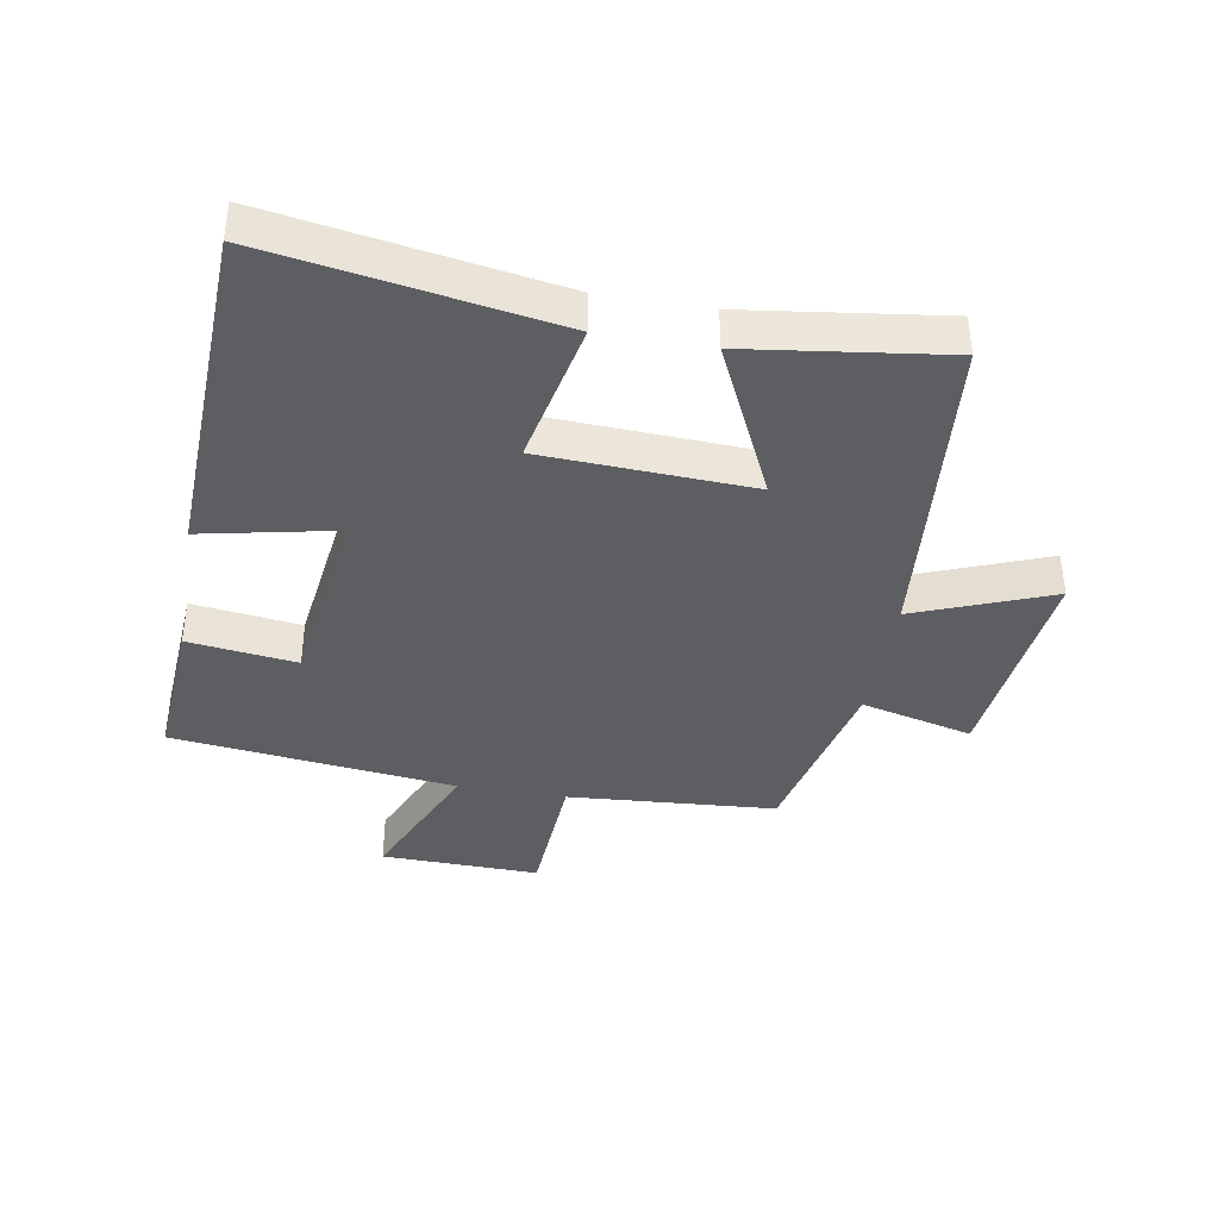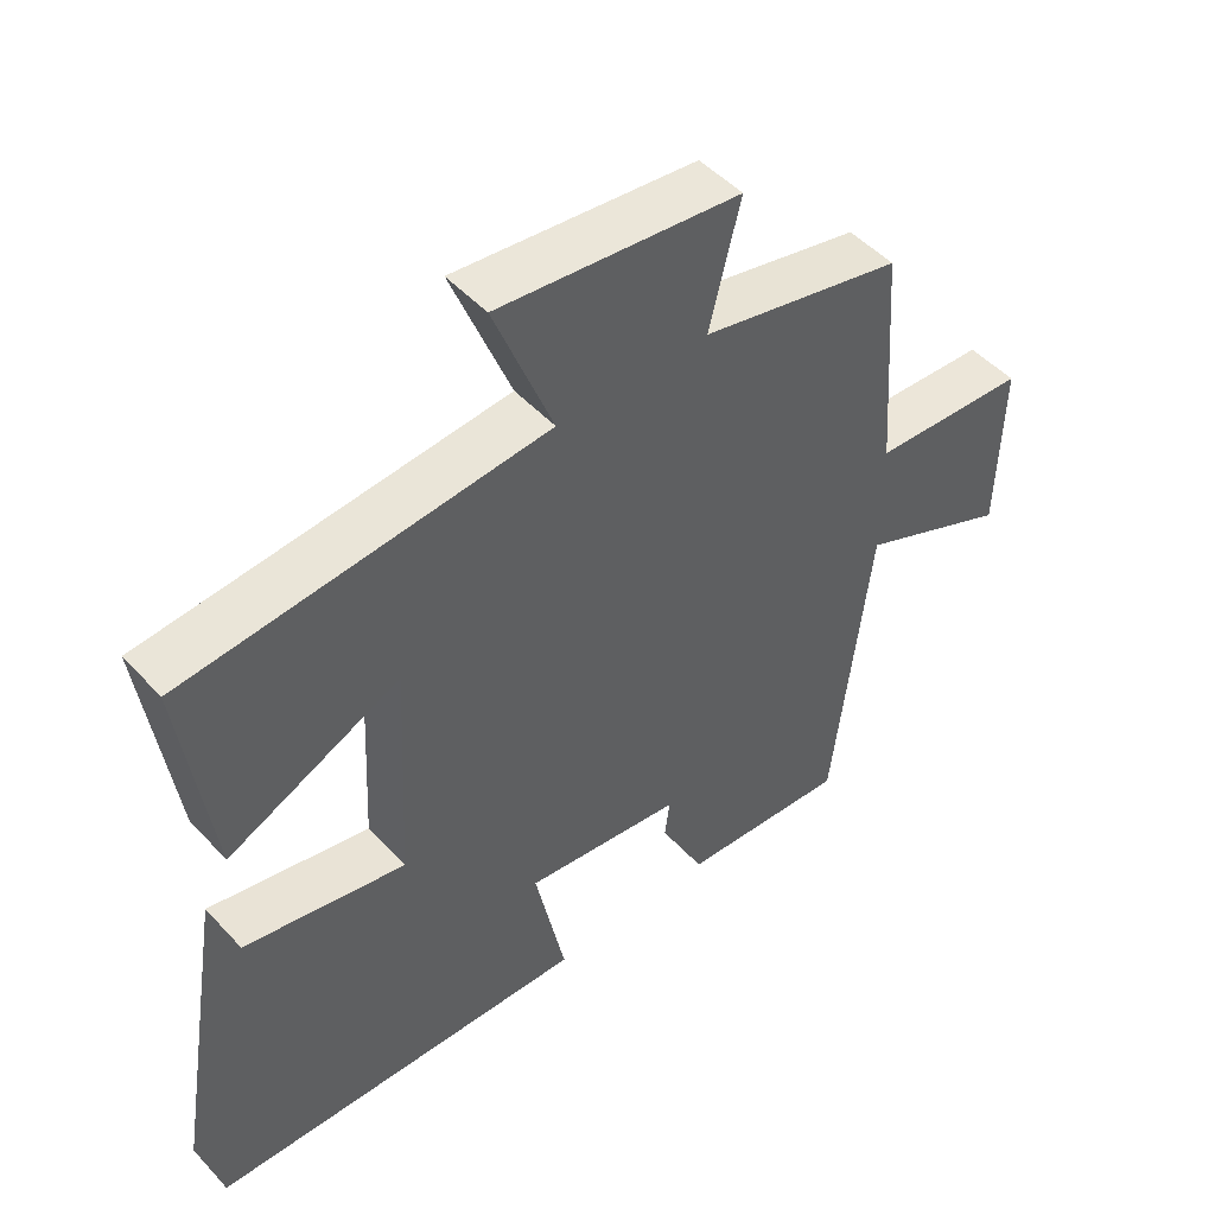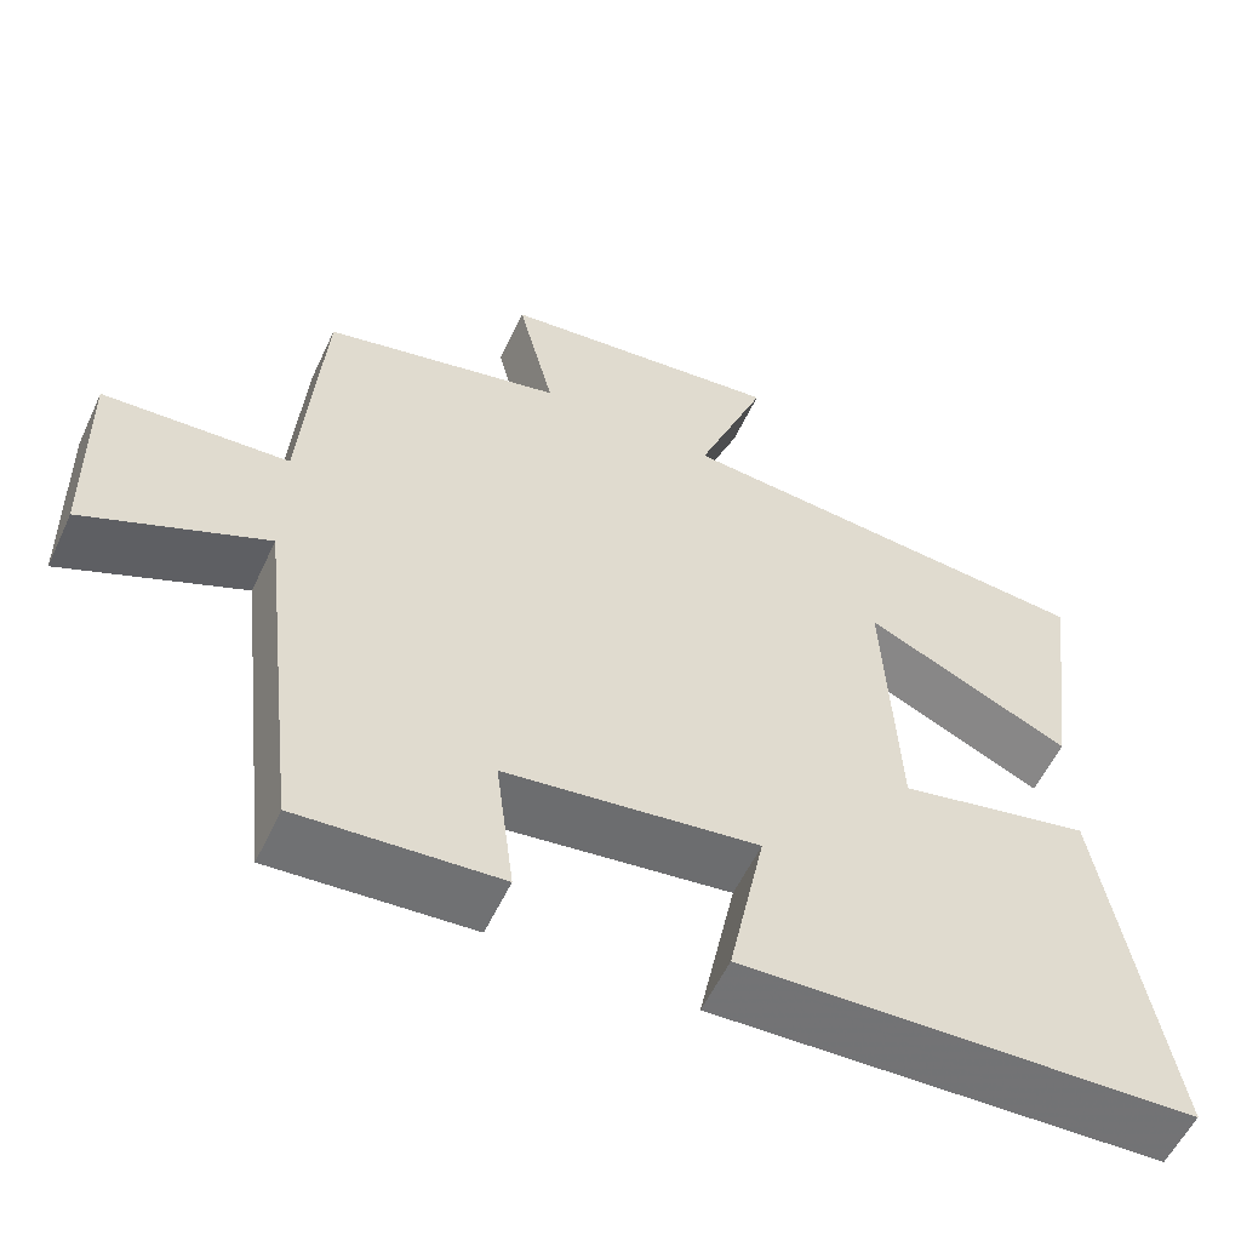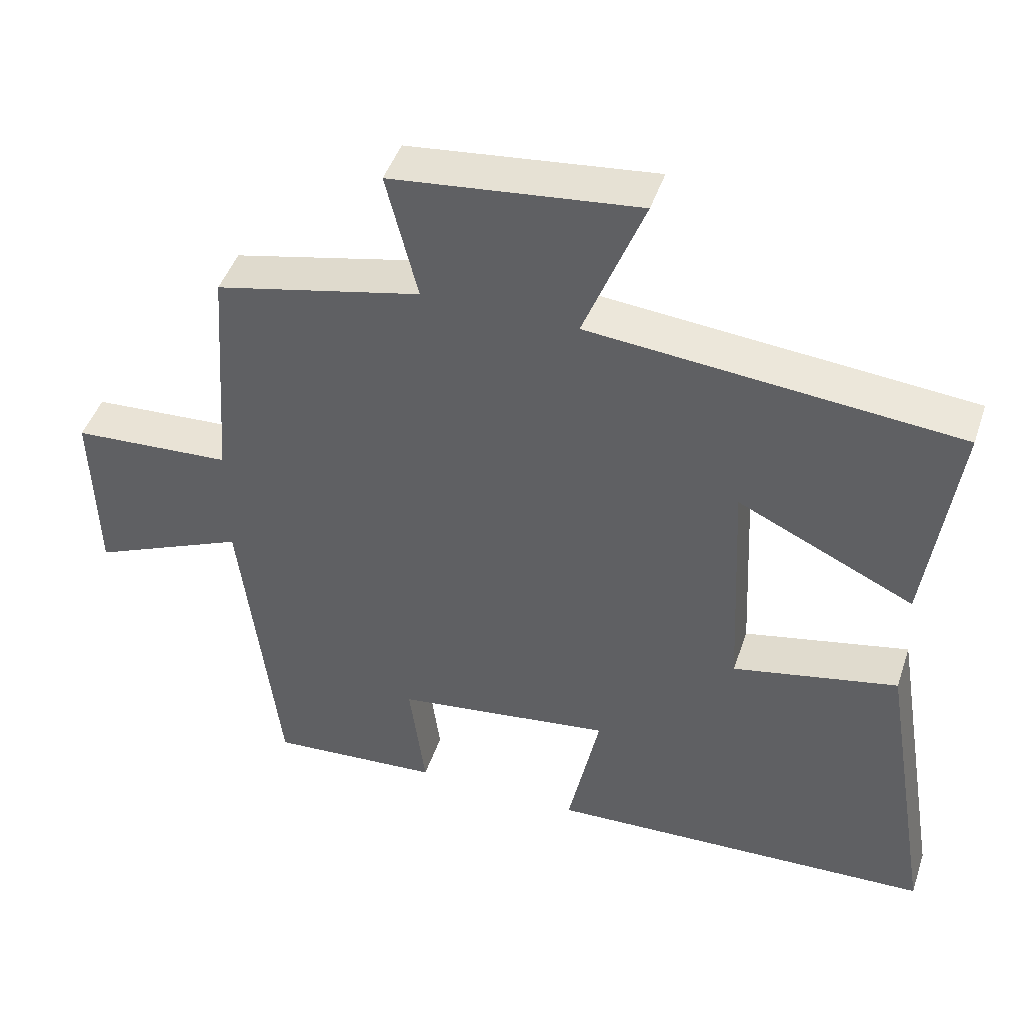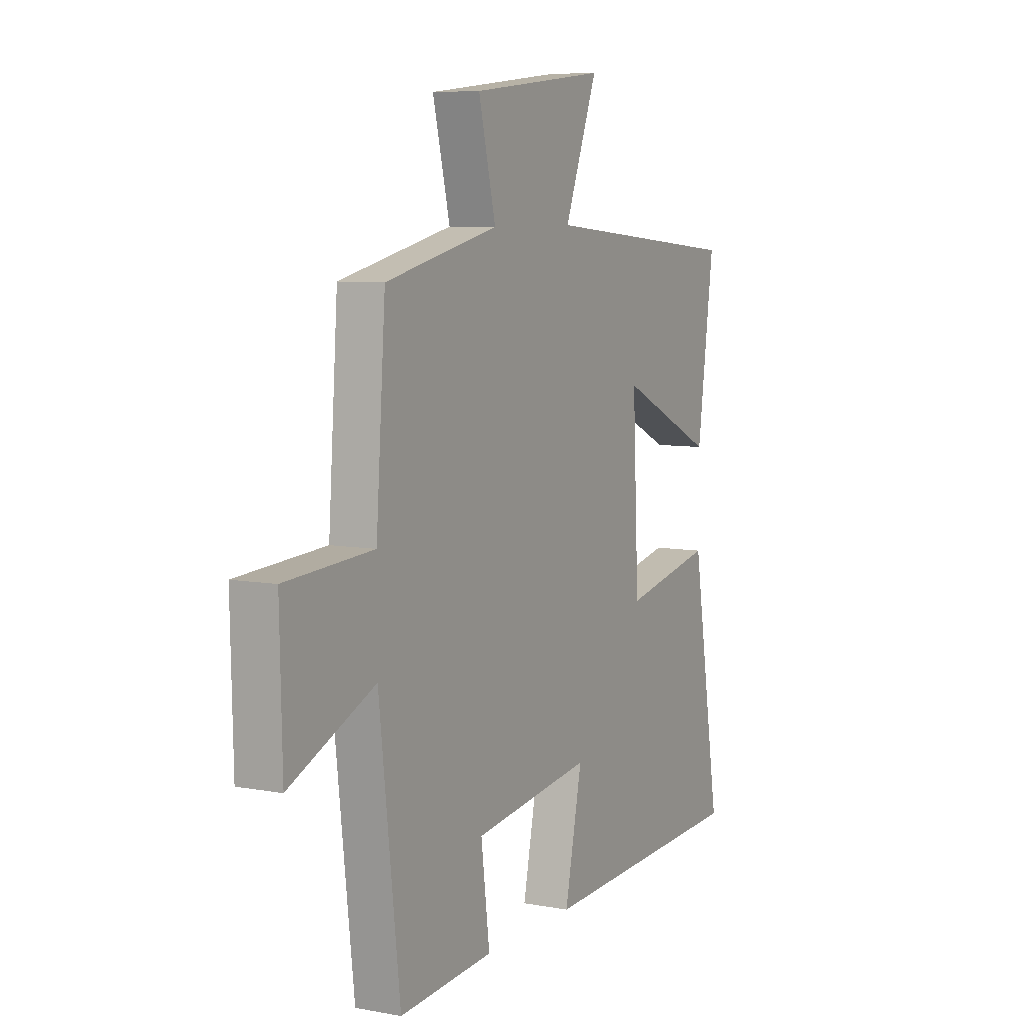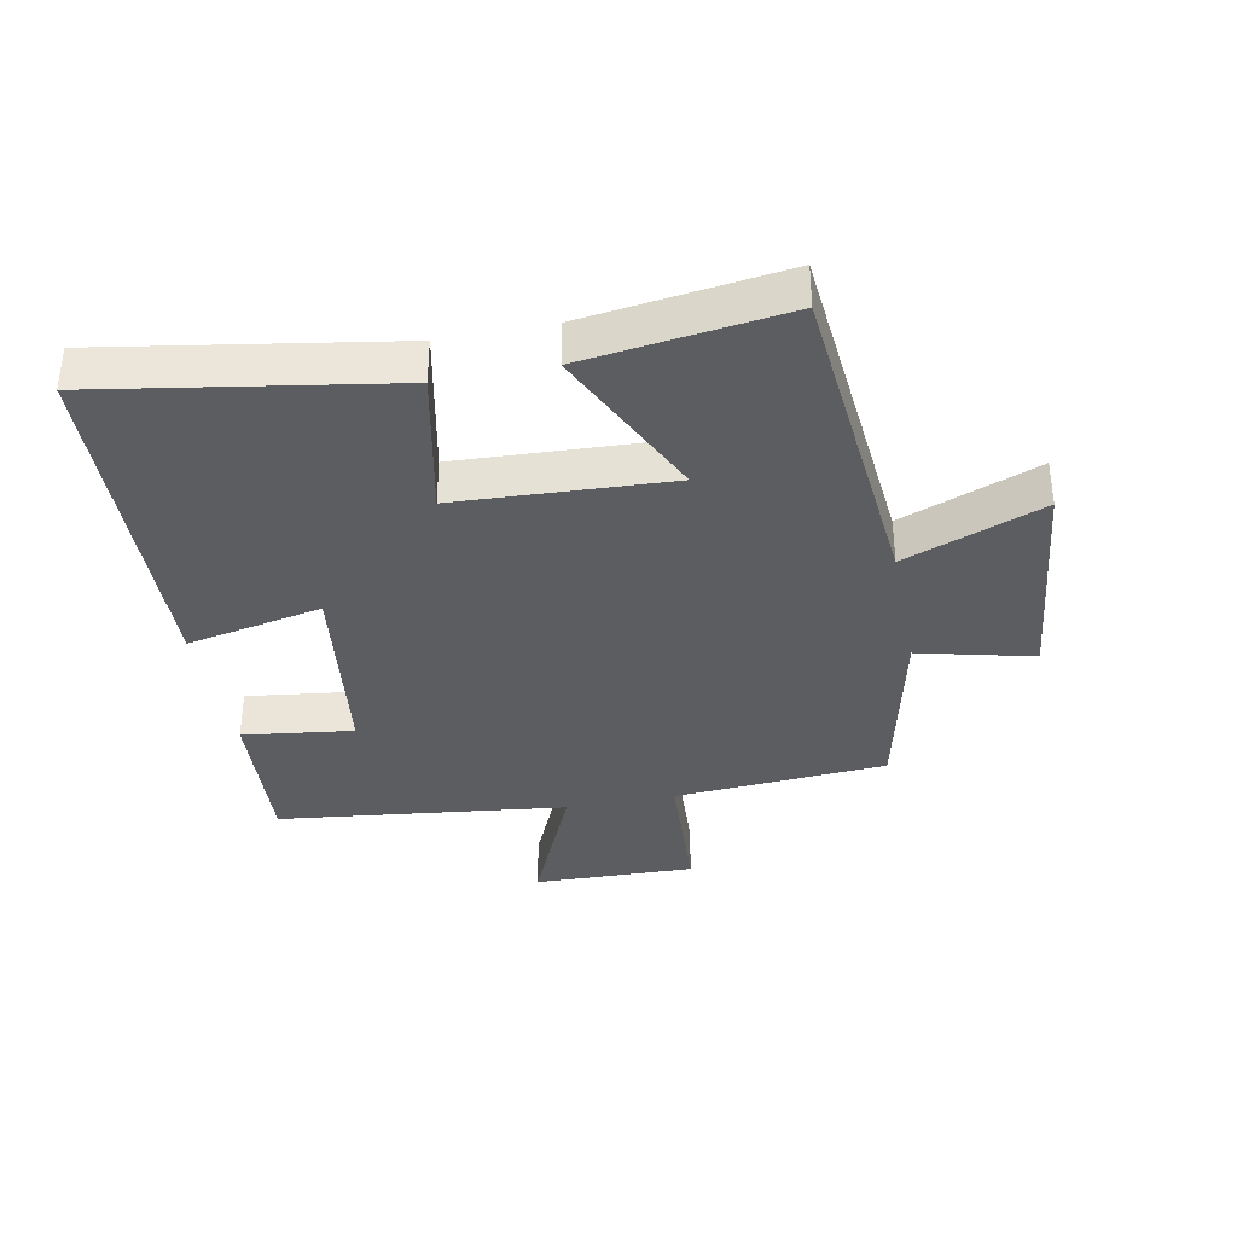
<metadata>
{"format":"obj","ext":"obj","renderer":"f3d","projection":"perspective","resolution":1024,"background":"white","views":[{"elev":-39.1,"azim":-99.8,"up":"+Y"},{"elev":49.0,"azim":-40.5,"up":"+Z"},{"elev":-56.7,"azim":155.1,"up":"+Z"},{"elev":45.7,"azim":-161.8,"up":"+Z"},{"elev":7.4,"azim":118.0,"up":"+Z"},{"elev":-36.1,"azim":-78.9,"up":"+Y"}]}
</metadata>
<code>
v -0.542 0.07 0.454
v -0.028 0.07 0.5
v -0.112 0.07 0.716
v 0.232 0.07 0.678
v 0.188 0.07 0.5
v 0.476 0.07 0.435
v 0.5 0.07 0.104
v 0.723 0.07 0.091
v 0.717 0.07 -0.161
v 0.5 0.07 -0.066
v 0.447 0.07 -0.517
v 0.207 0.07 -0.5
v 0.229 0.07 -0.328
v -0.075 0.07 -0.288
v -0.031 0.07 -0.5
v -0.575 0.07 -0.478
v -0.5 0.07 -0.027
v -0.269 0.07 -0.075
v -0.253 0.07 0.257
v -0.5 0.07 0.141
v -0.542 0 0.454
v -0.028 0 0.5
v -0.112 0 0.716
v 0.232 0 0.678
v 0.188 0 0.5
v 0.476 0 0.435
v 0.5 0 0.104
v 0.723 0 0.091
v 0.717 0 -0.161
v 0.5 0 -0.066
v 0.447 0 -0.517
v 0.207 0 -0.5
v 0.229 0 -0.328
v -0.075 0 -0.288
v -0.031 0 -0.5
v -0.575 0 -0.478
v -0.5 0 -0.027
v -0.269 0 -0.075
v -0.253 0 0.257
v -0.5 0 0.141
f 19 20 1 2
f 18 19 2
f 16 17 18
f 15 16 18
f 14 15 18
f 13 14 18 2
f 10 11 12 13
f 10 13 2
f 7 8 9 10
f 7 10 2
f 6 7 2
f 5 6 2
f 2 3 4 5
f 22 21 40 39
f 22 39 38
f 38 37 36
f 38 36 35
f 38 35 34
f 22 38 34 33
f 33 32 31 30
f 22 33 30
f 30 29 28 27
f 22 30 27
f 22 27 26
f 22 26 25
f 25 24 23 22
f 1 21 22 2
f 2 22 23 3
f 3 23 24 4
f 4 24 25 5
f 5 25 26 6
f 6 26 27 7
f 7 27 28 8
f 8 28 29 9
f 9 29 30 10
f 10 30 31 11
f 11 31 32 12
f 12 32 33 13
f 13 33 34 14
f 14 34 35 15
f 15 35 36 16
f 16 36 37 17
f 17 37 38 18
f 18 38 39 19
f 19 39 40 20
f 20 40 21 1

</code>
